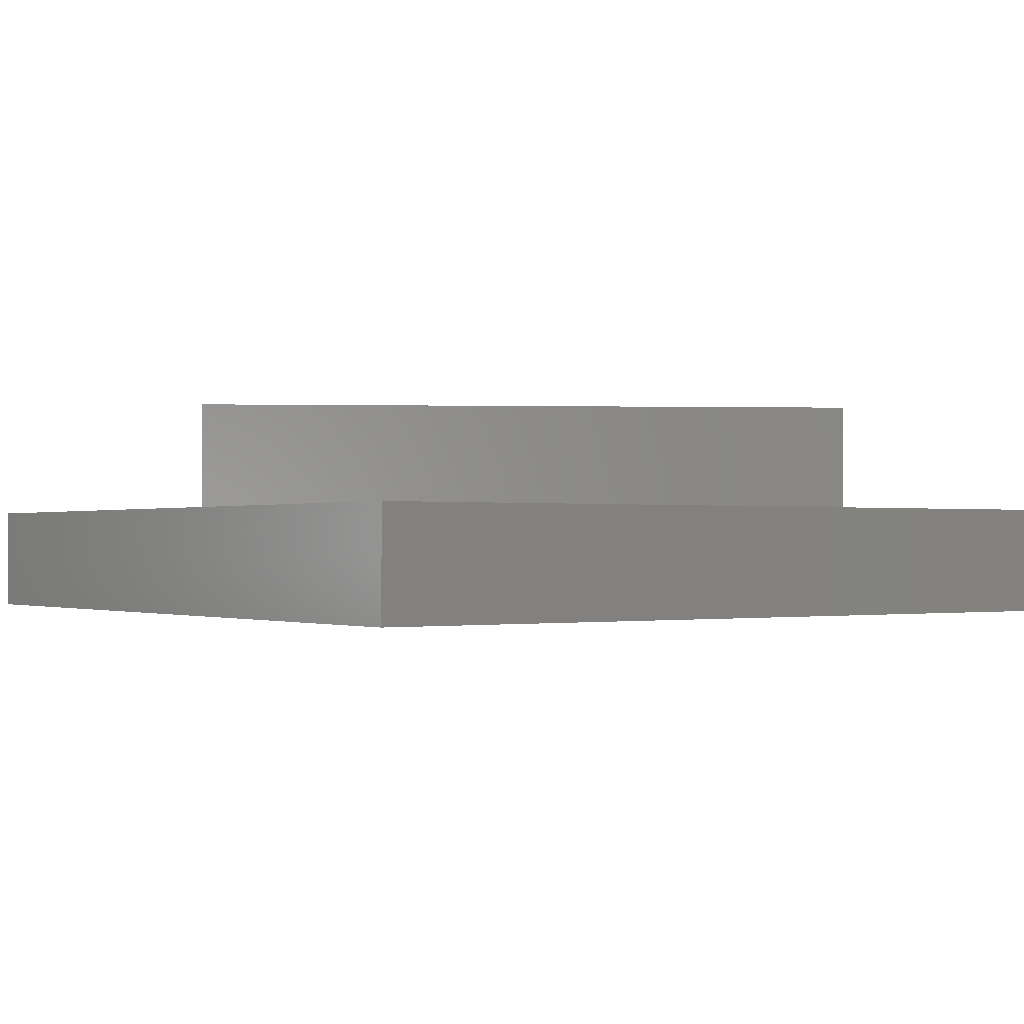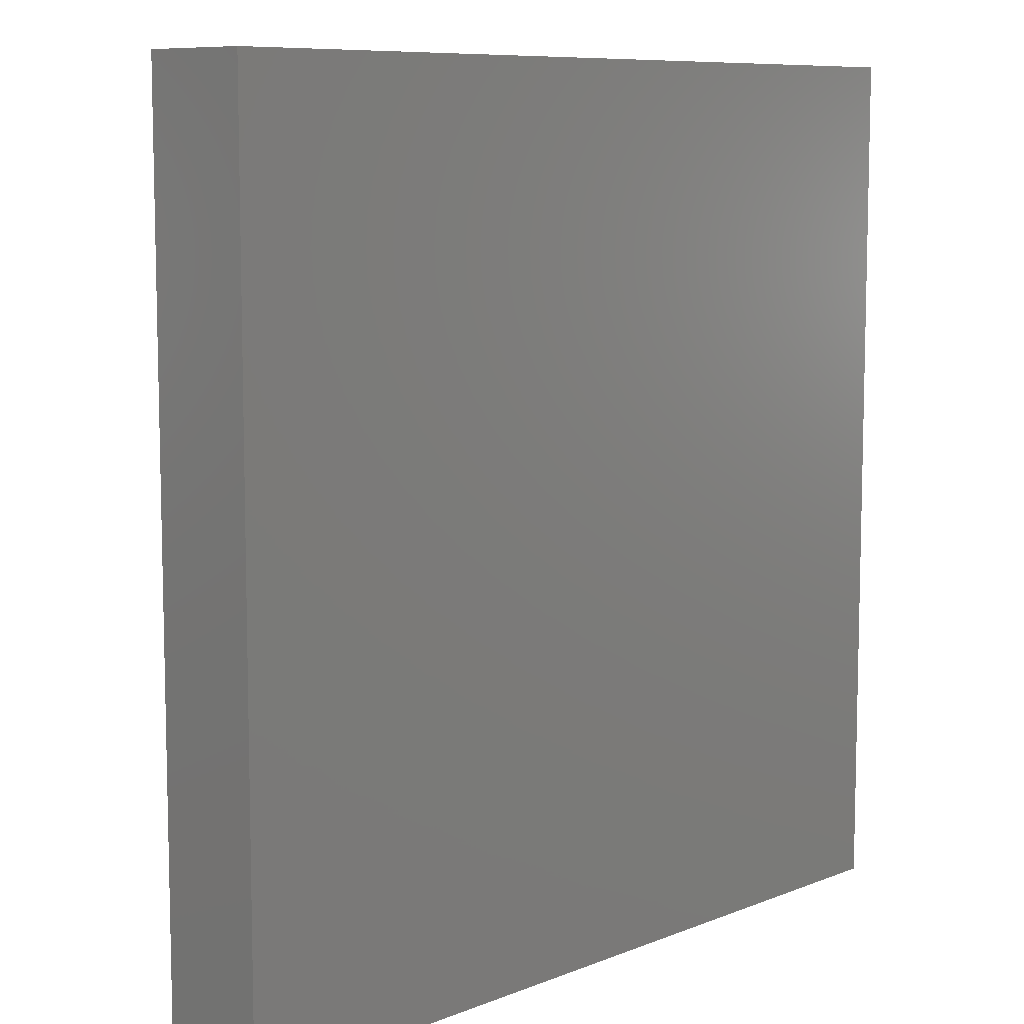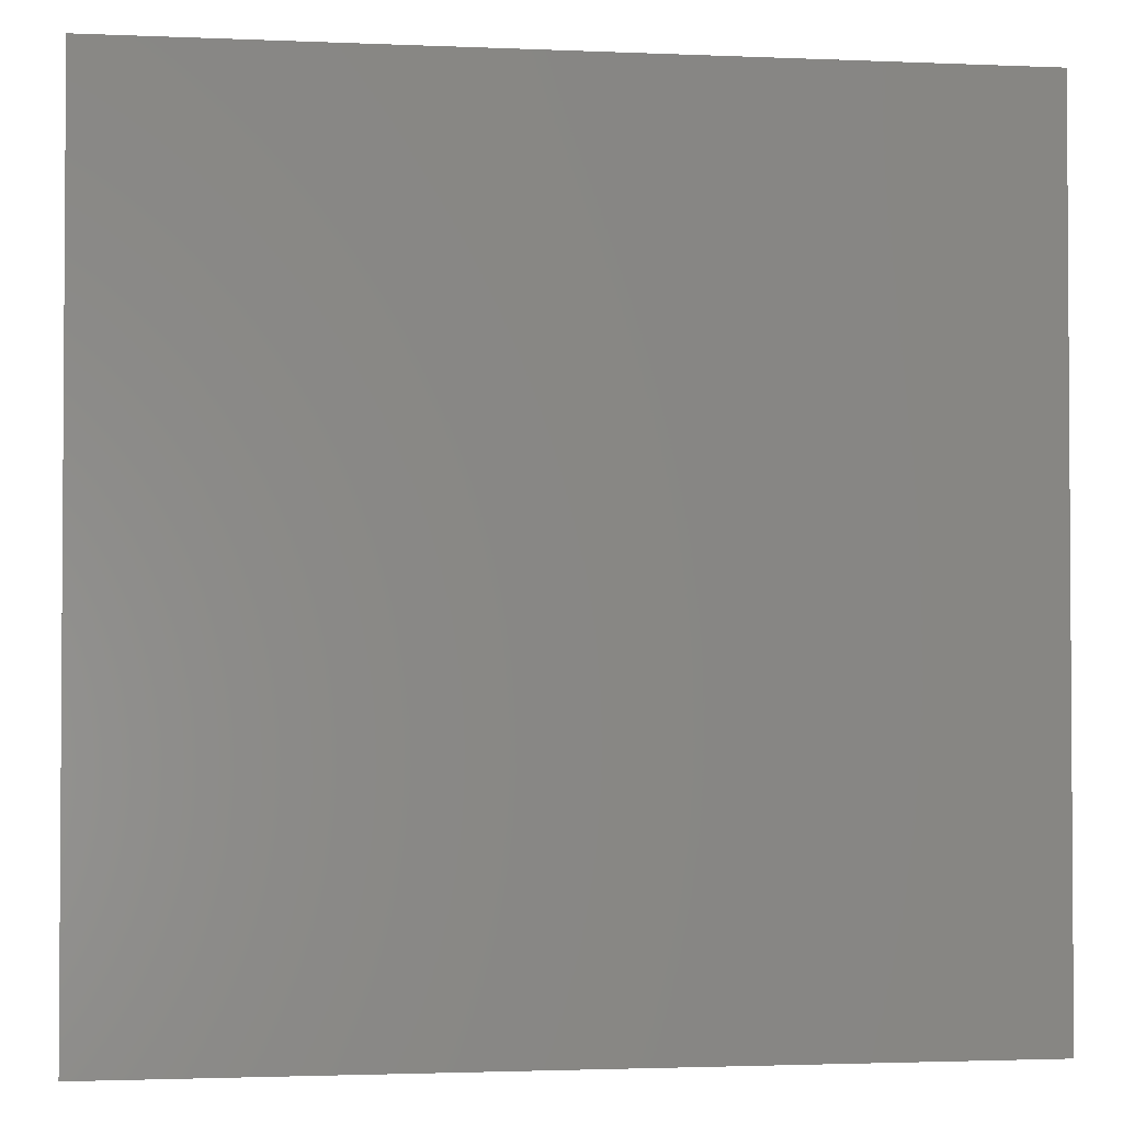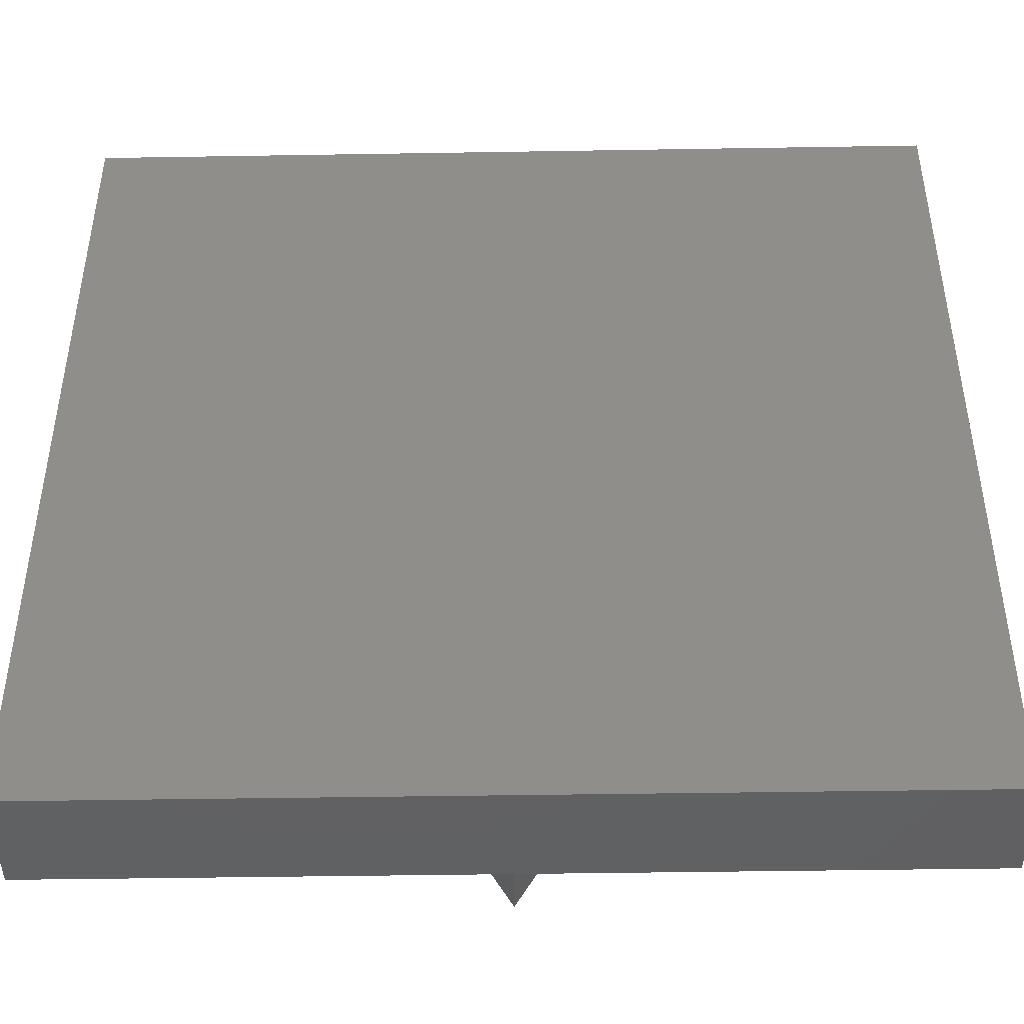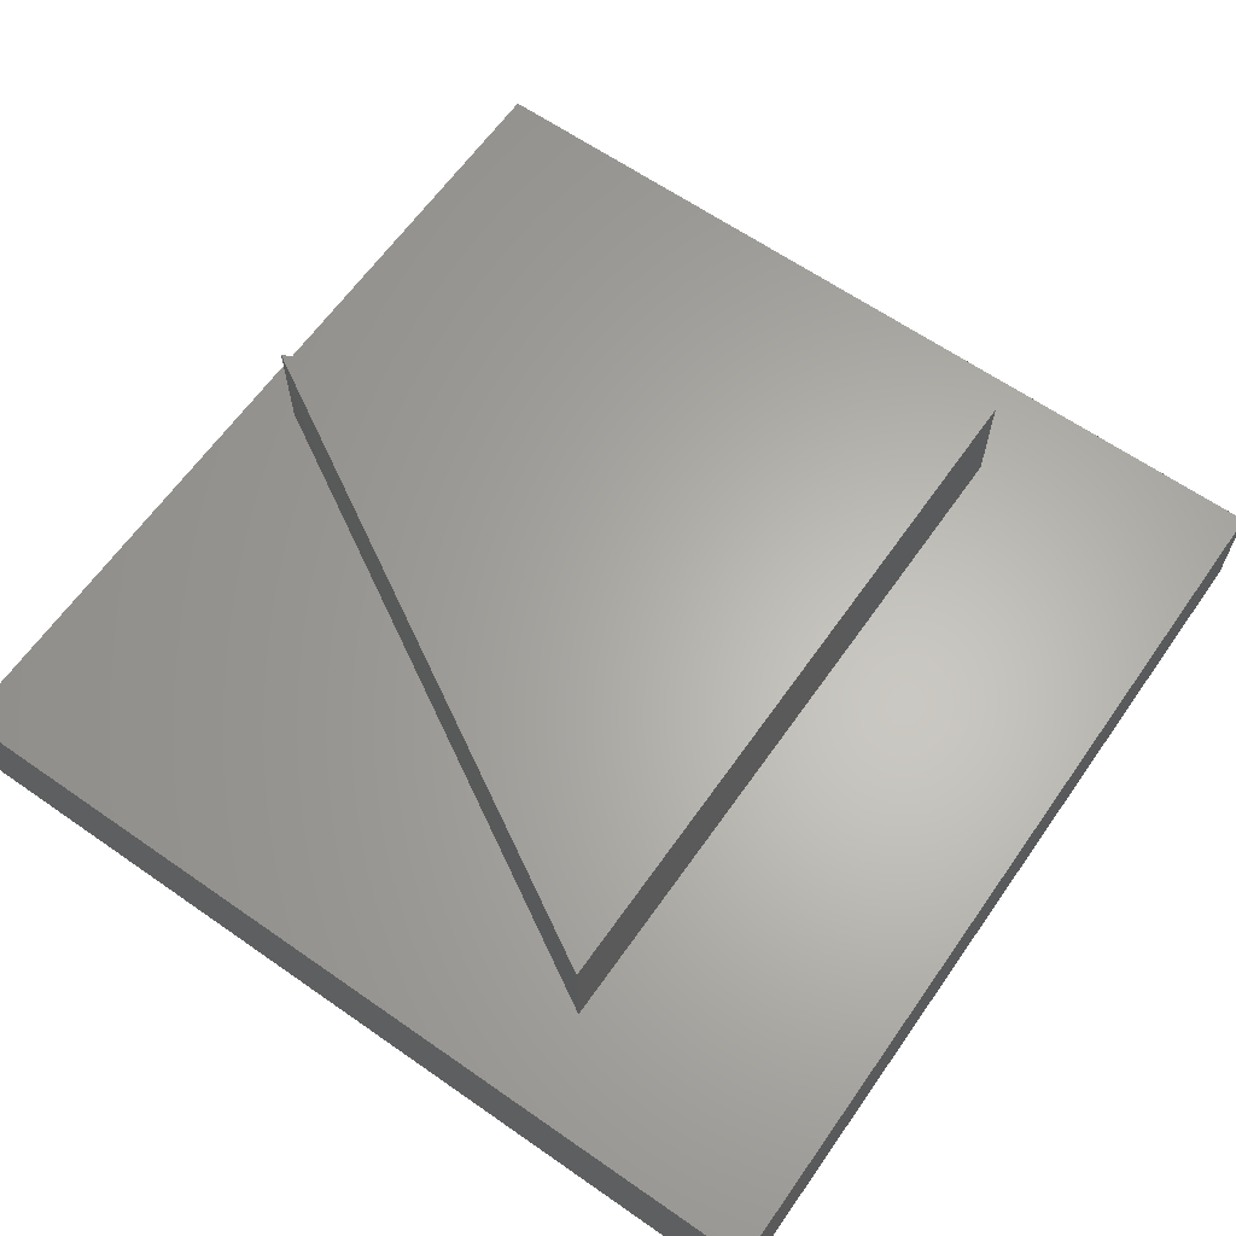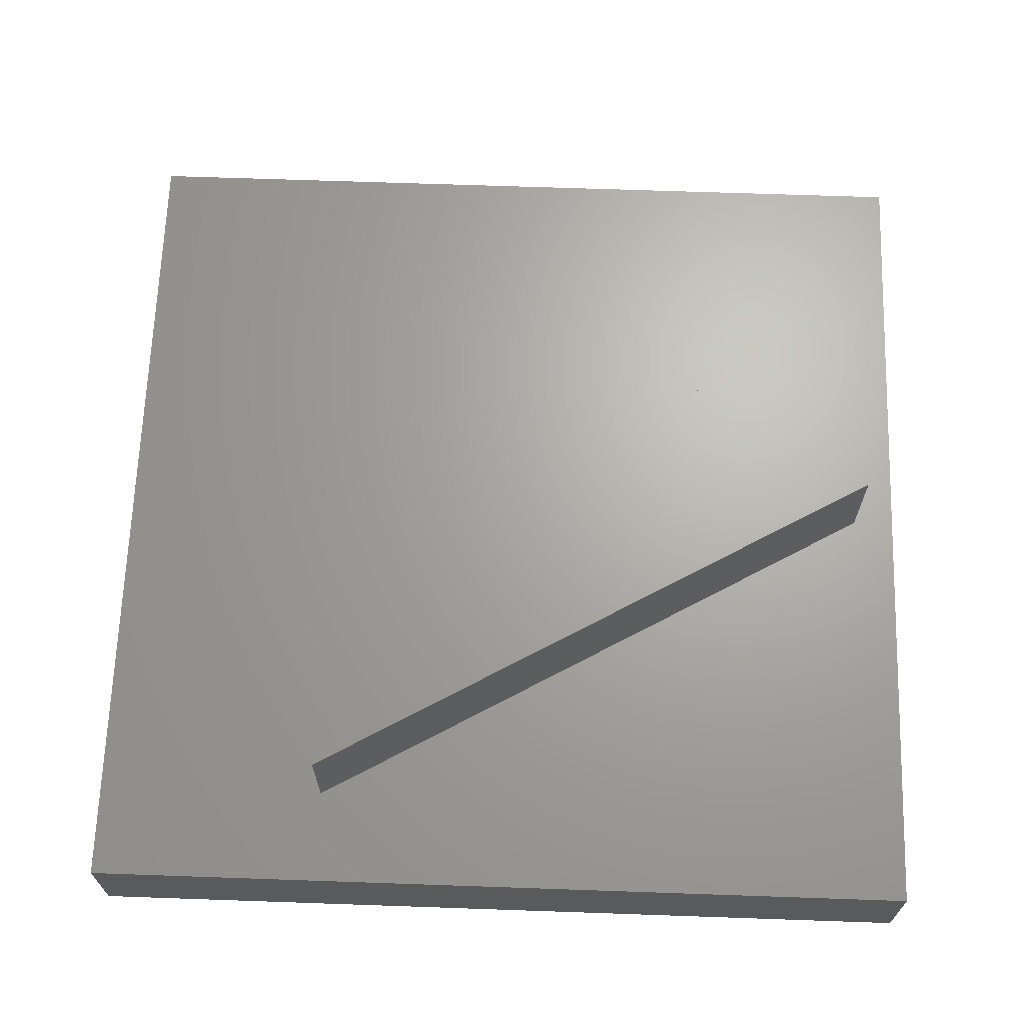
<metadata>
{"format":"stl","ext":"stl","renderer":"f3d","projection":"perspective","resolution":1024,"background":"white","views":[{"elev":-0.9,"azim":55.5,"up":"+Z"},{"elev":8.7,"azim":133.2,"up":"+Y"},{"elev":-2.2,"azim":171.4,"up":"+Y"},{"elev":-44.6,"azim":-178.9,"up":"+Y"},{"elev":63.7,"azim":125.1,"up":"+Z"},{"elev":66.8,"azim":-88.0,"up":"+Z"}]}
</metadata>
<code>
# stl→obj: 14 verts, 24 faces
v 80 0 10
v 80 80 0
v 80 80 10
v 80 0 0
v 71.18 58 10
v 8.823 58 10
v 0 80 10
v 40 4 10
v 0 0 10
v 0 0 0
v 0 80 0
v 8.823 58 20
v 71.18 58 20
v 40 4 20
f 1 2 3
f 2 1 4
f 3 5 1
f 3 6 5
f 6 3 7
f 8 1 5
f 8 9 1
f 6 9 8
f 9 6 7
f 10 7 11
f 7 10 9
f 2 7 3
f 7 2 11
f 10 1 9
f 1 10 4
f 5 12 13
f 12 5 6
f 13 12 14
f 8 12 6
f 12 8 14
f 14 5 13
f 5 14 8
f 10 2 4
f 2 10 11

</code>
